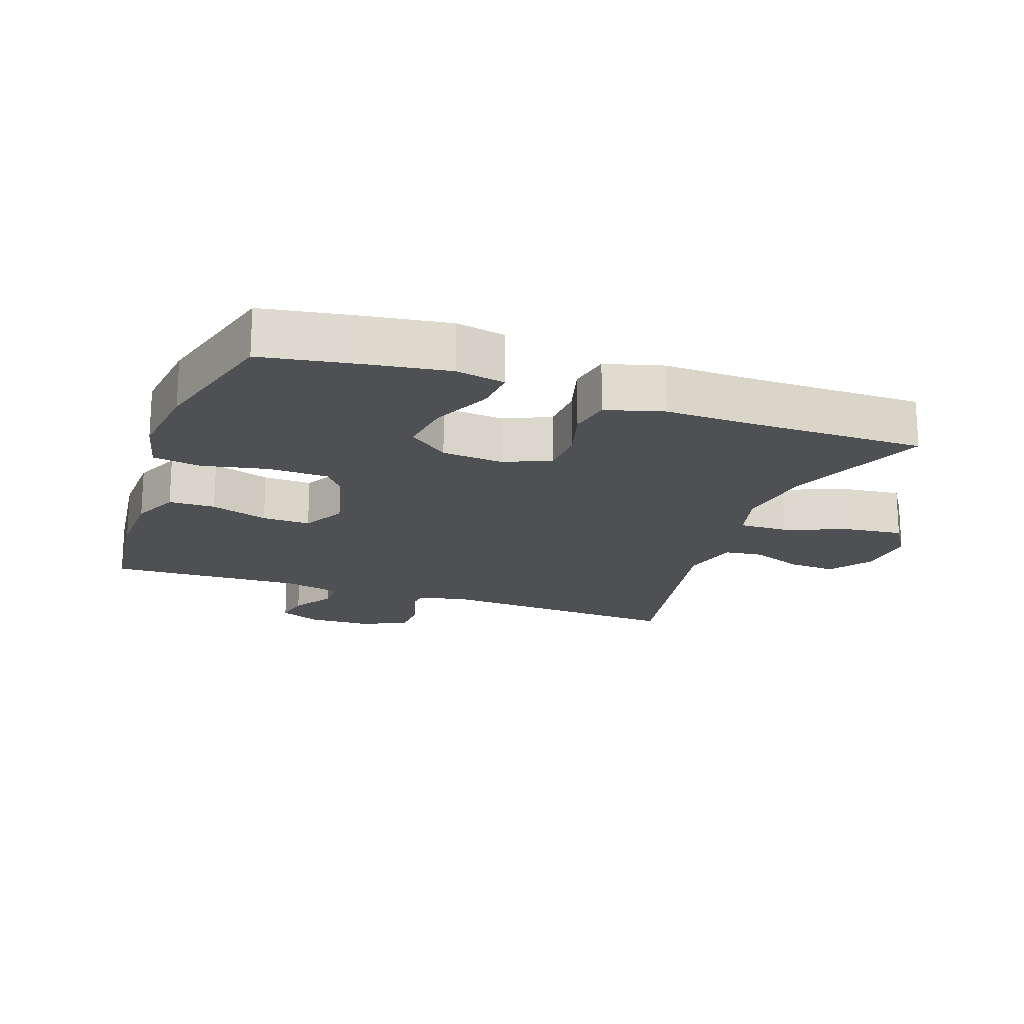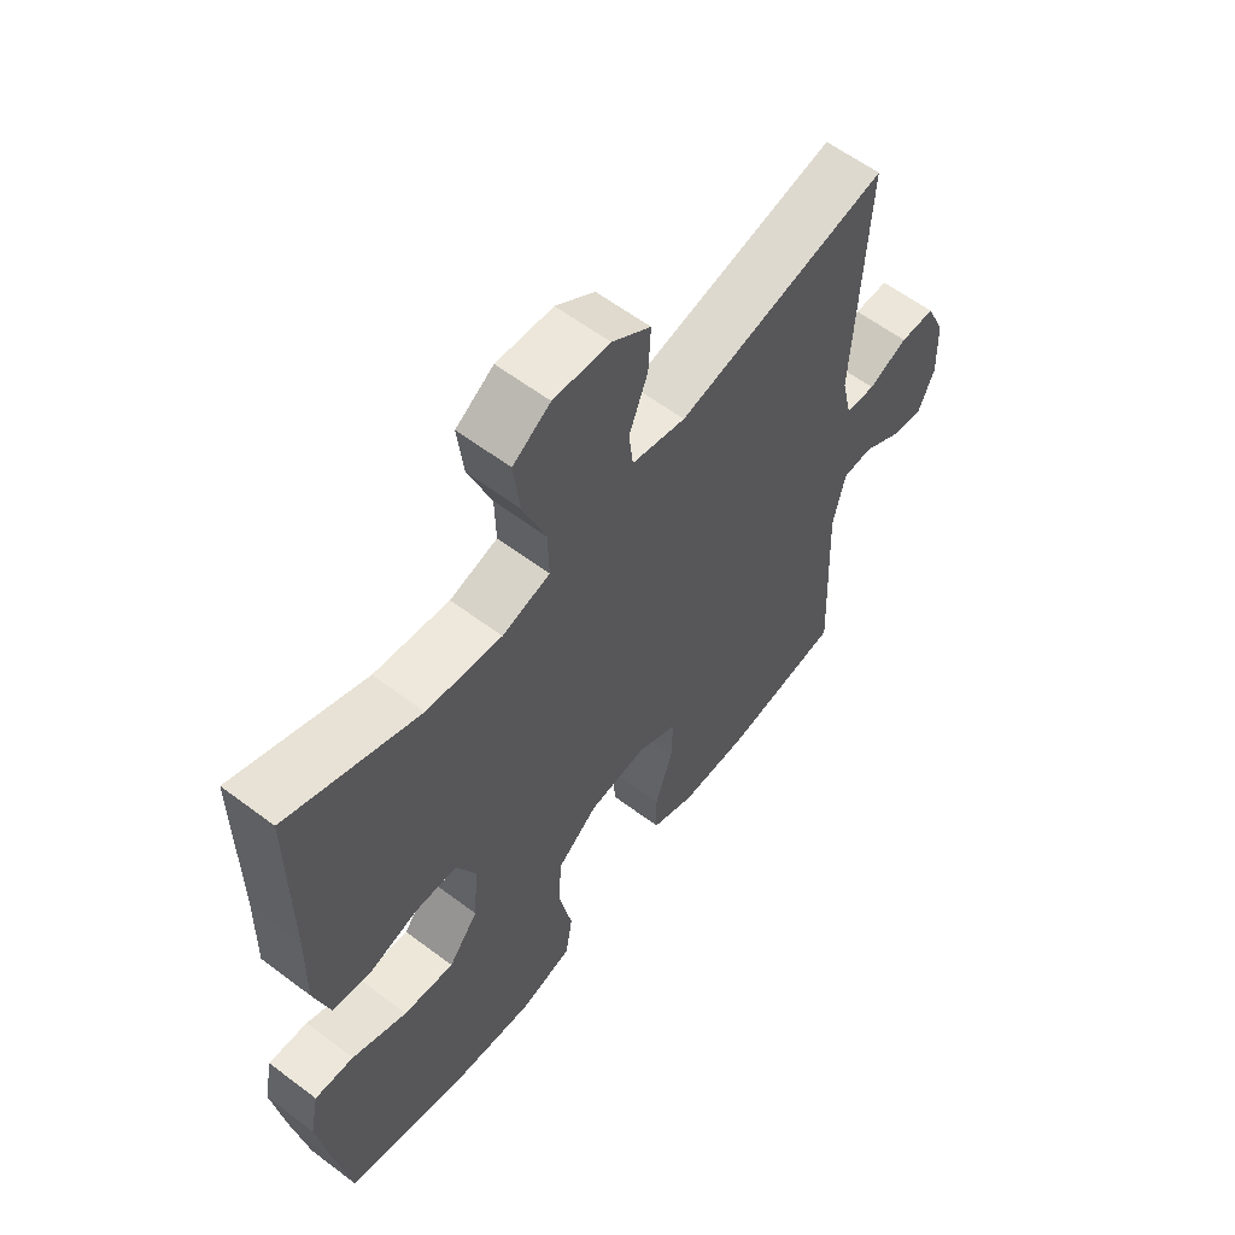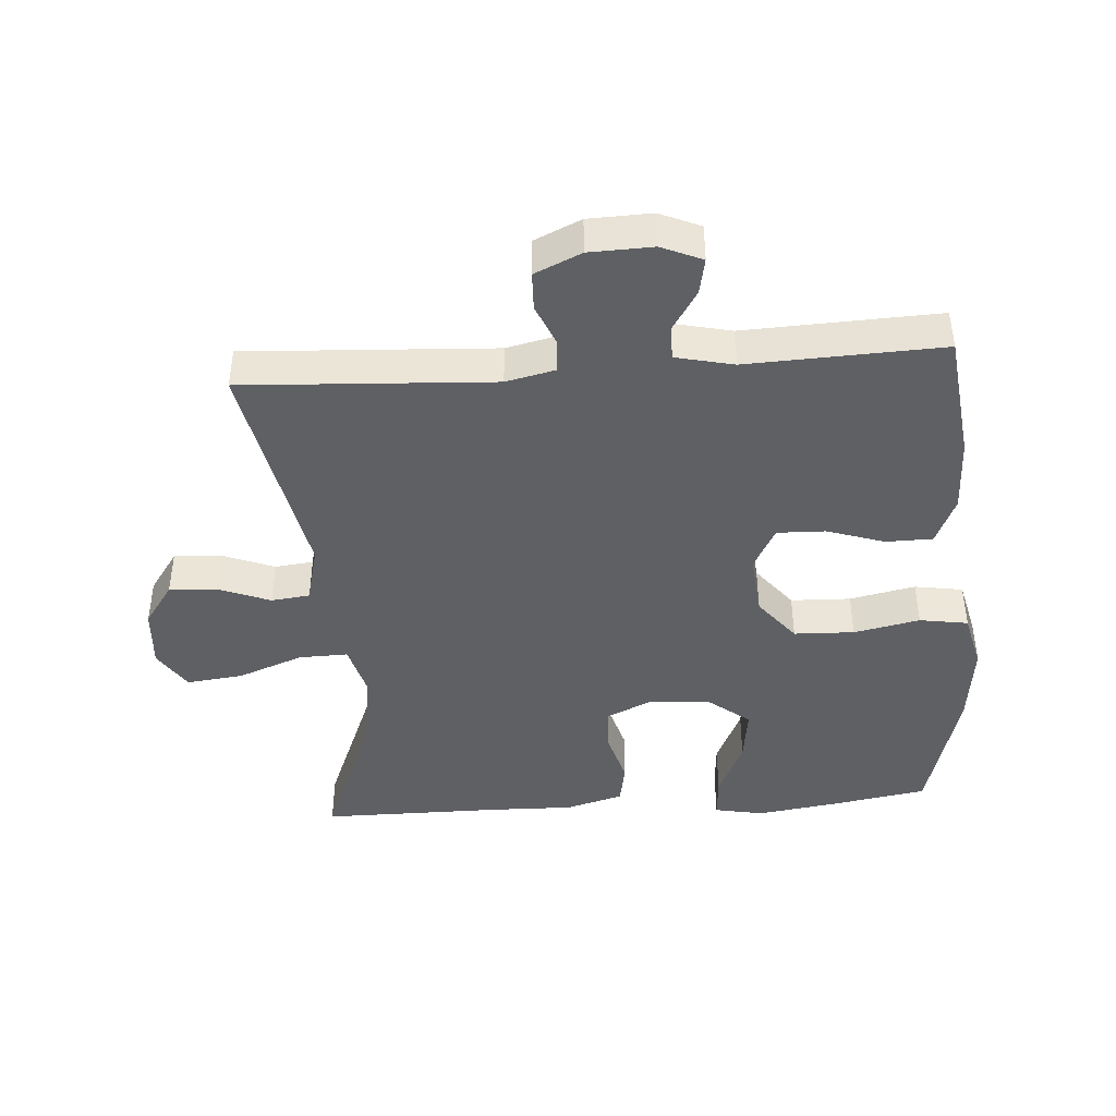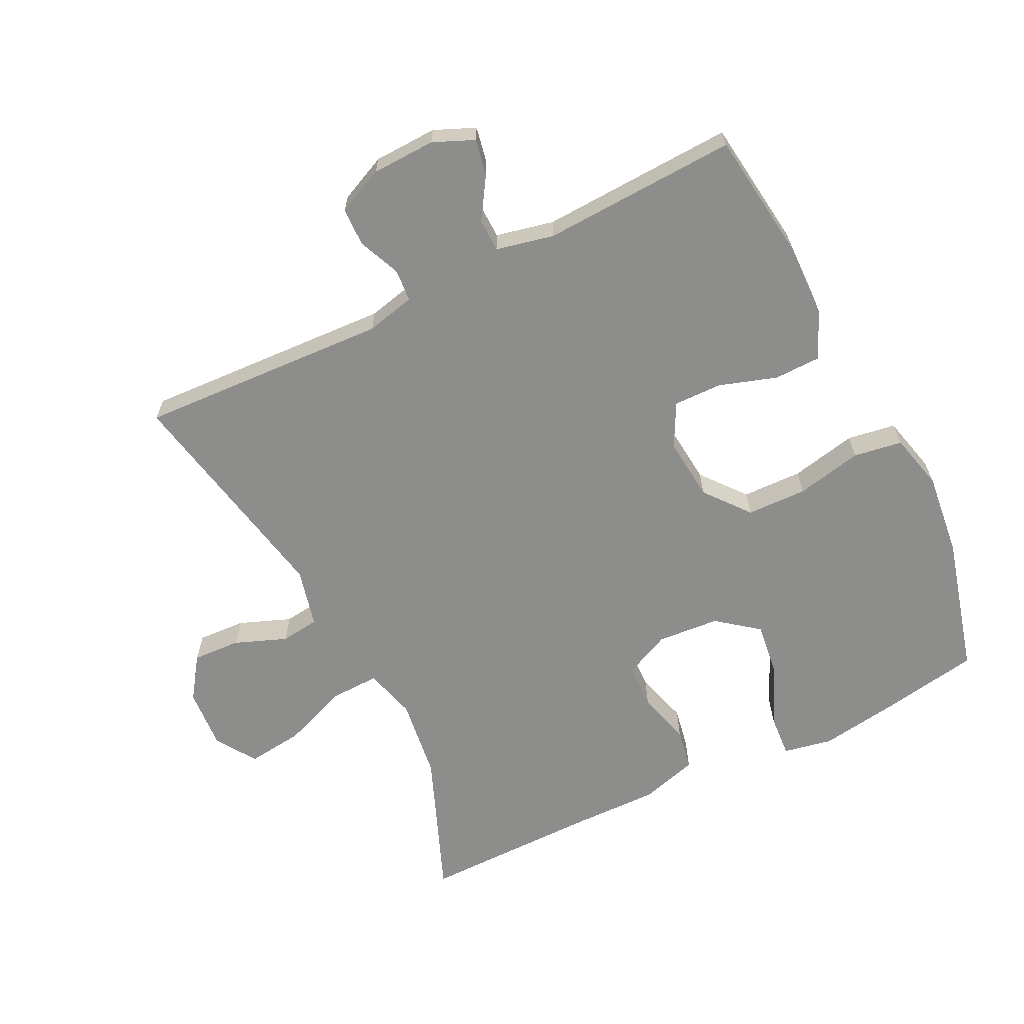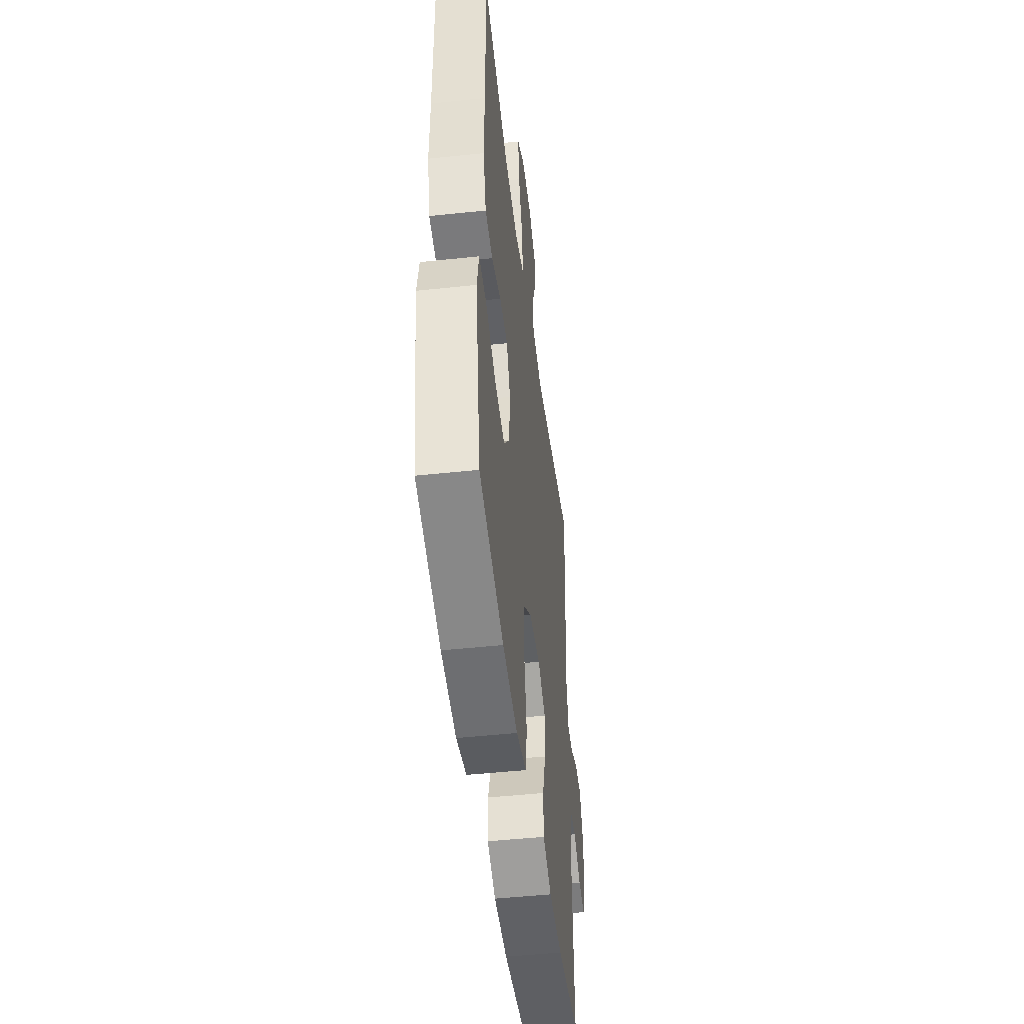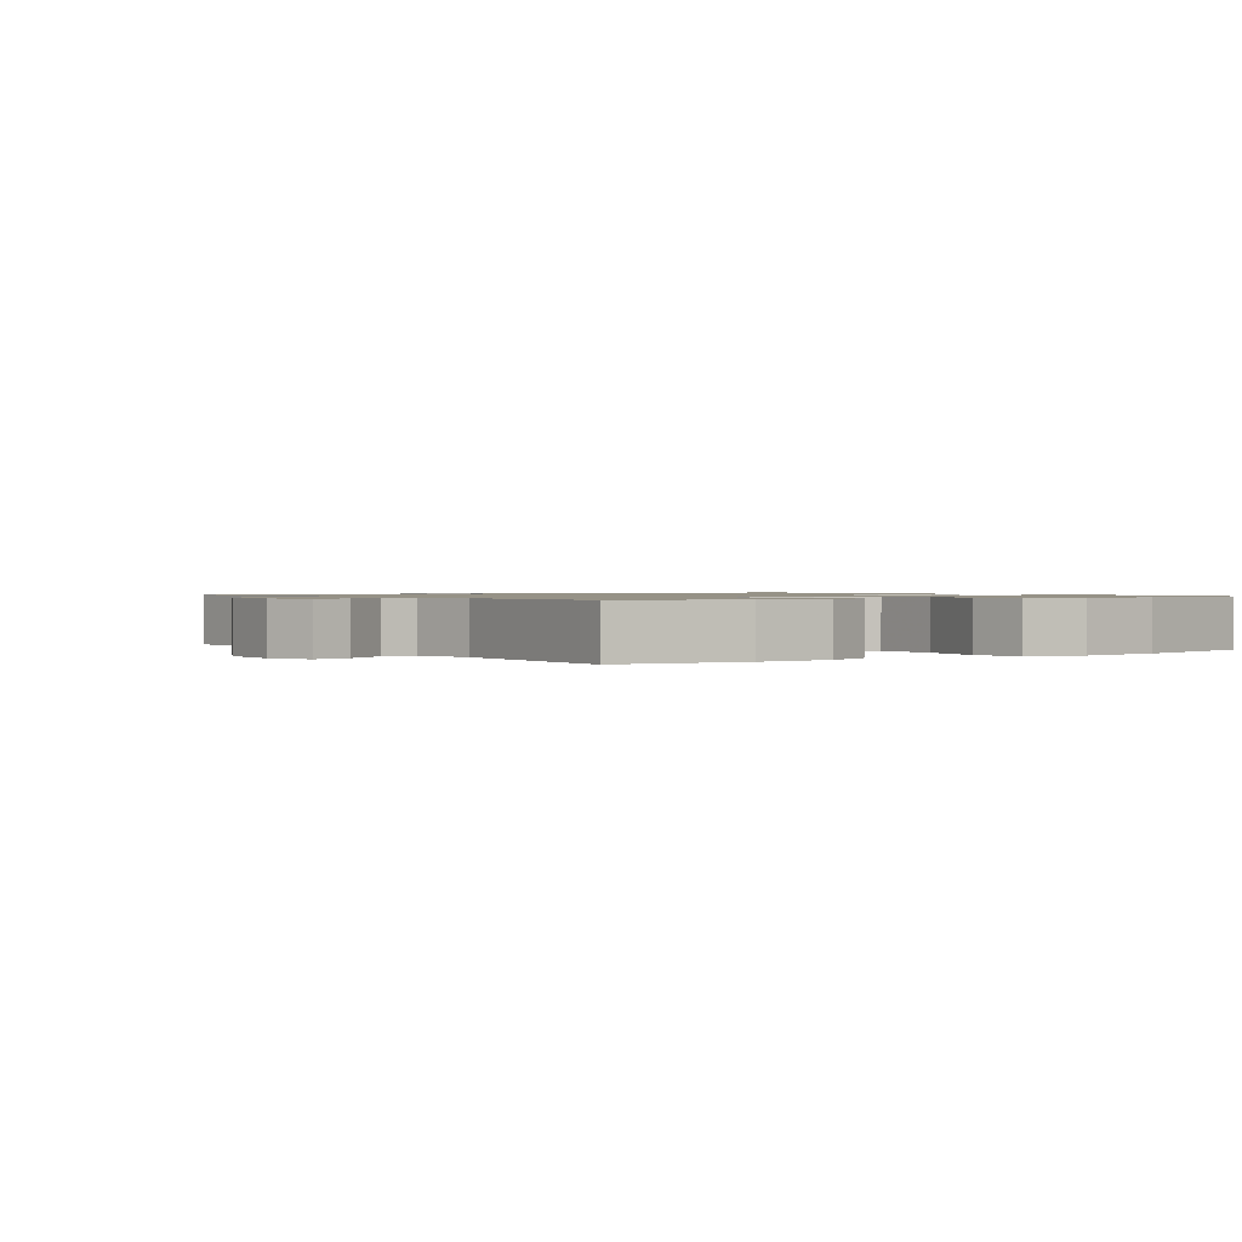
<metadata>
{"format":"obj","ext":"obj","renderer":"f3d","projection":"perspective","resolution":1024,"background":"white","views":[{"elev":-18.8,"azim":-109.6,"up":"+Y"},{"elev":59.7,"azim":-52.3,"up":"+Z"},{"elev":-43.0,"azim":94.1,"up":"+Y"},{"elev":-64.5,"azim":116.6,"up":"+Y"},{"elev":-47.8,"azim":-83.1,"up":"+Z"},{"elev":1.0,"azim":145.5,"up":"+Y"}]}
</metadata>
<code>
v 0.5 0.07 0.5
v 0.479 0.07 0.119
v 0.496 0.07 0.044
v 0.545 0.07 0.04
v 0.61 0.07 0.067
v 0.668 0.07 0.065
v 0.7 0.07 -0.006
v 0.703 0.07 -0.103
v 0.676 0.07 -0.165
v 0.621 0.07 -0.154
v 0.558 0.07 -0.114
v 0.508 0.07 -0.115
v 0.488 0.07 -0.203
v 0.5 0.07 -0.5
v 0.306 0.07 -0.524
v 0.192 0.07 -0.521
v 0.119 0.07 -0.489
v 0.118 0.07 -0.418
v 0.147 0.07 -0.33
v 0.149 0.07 -0.256
v 0.083 0.07 -0.221
v -0.013 0.07 -0.23
v -0.081 0.07 -0.284
v -0.084 0.07 -0.376
v -0.063 0.07 -0.477
v -0.075 0.07 -0.551
v -0.162 0.07 -0.572
v -0.29 0.07 -0.557
v -0.5 0.07 -0.5
v -0.525 0.07 -0.352
v -0.543 0.07 -0.229
v -0.528 0.07 -0.154
v -0.463 0.07 -0.159
v -0.372 0.07 -0.2
v -0.288 0.07 -0.211
v -0.239 0.07 -0.149
v -0.231 0.07 -0.054
v -0.263 0.07 0.016
v -0.333 0.07 0.019
v -0.414 0.07 -0.004
v -0.478 0.07 0.008
v -0.503 0.07 0.096
v -0.5 0.07 0.226
v -0.5 0.07 0.5
v -0.283 0.07 0.412
v -0.159 0.07 0.395
v -0.08 0.07 0.416
v -0.082 0.07 0.491
v -0.12 0.07 0.591
v -0.13 0.07 0.677
v -0.068 0.07 0.717
v 0.025 0.07 0.71
v 0.089 0.07 0.665
v 0.085 0.07 0.592
v 0.054 0.07 0.513
v 0.061 0.07 0.454
v 0.15 0.07 0.432
v 0.5 0 0.5
v 0.479 0 0.119
v 0.496 0 0.044
v 0.545 0 0.04
v 0.61 0 0.067
v 0.668 0 0.065
v 0.7 0 -0.006
v 0.703 0 -0.103
v 0.676 0 -0.165
v 0.621 0 -0.154
v 0.558 0 -0.114
v 0.508 0 -0.115
v 0.488 0 -0.203
v 0.5 0 -0.5
v 0.306 0 -0.524
v 0.192 0 -0.521
v 0.119 0 -0.489
v 0.118 0 -0.418
v 0.147 0 -0.33
v 0.149 0 -0.256
v 0.083 0 -0.221
v -0.013 0 -0.23
v -0.081 0 -0.284
v -0.084 0 -0.376
v -0.063 0 -0.477
v -0.075 0 -0.551
v -0.162 0 -0.572
v -0.29 0 -0.557
v -0.5 0 -0.5
v -0.525 0 -0.352
v -0.543 0 -0.229
v -0.528 0 -0.154
v -0.463 0 -0.159
v -0.372 0 -0.2
v -0.288 0 -0.211
v -0.239 0 -0.149
v -0.231 0 -0.054
v -0.263 0 0.016
v -0.333 0 0.019
v -0.414 0 -0.004
v -0.478 0 0.008
v -0.503 0 0.096
v -0.5 0 0.226
v -0.5 0 0.5
v -0.283 0 0.412
v -0.159 0 0.395
v -0.08 0 0.416
v -0.082 0 0.491
v -0.12 0 0.591
v -0.13 0 0.677
v -0.068 0 0.717
v 0.025 0 0.71
v 0.089 0 0.665
v 0.085 0 0.592
v 0.054 0 0.513
v 0.061 0 0.454
v 0.15 0 0.432
f 52 53 54 55
f 52 55 56
f 51 52 56
f 48 49 50 51
f 47 48 51 56
f 43 44 45
f 43 45 46
f 42 43 46 47
f 39 40 41 42
f 38 39 42 47
f 31 32 33 34
f 31 34 35
f 30 31 35
f 29 30 35
f 28 29 35 36
f 24 25 26 27
f 23 24 27 28
f 16 17 18 19
f 16 19 20
f 13 14 15 16
f 12 13 16 20
f 8 9 10 11
f 8 11 12
f 7 8 12
f 4 5 6 7
f 3 4 7 12
f 2 3 12 20
f 57 1 2 20
f 37 38 47 56
f 36 37 56 57
f 23 28 36 57
f 22 23 57
f 21 22 57
f 20 21 57
f 112 111 110 109
f 113 112 109
f 113 109 108
f 108 107 106 105
f 113 108 105 104
f 102 101 100
f 103 102 100
f 104 103 100 99
f 99 98 97 96
f 104 99 96 95
f 91 90 89 88
f 92 91 88
f 92 88 87
f 92 87 86
f 93 92 86 85
f 84 83 82 81
f 85 84 81 80
f 76 75 74 73
f 77 76 73
f 73 72 71 70
f 77 73 70 69
f 68 67 66 65
f 69 68 65
f 69 65 64
f 64 63 62 61
f 69 64 61 60
f 77 69 60 59
f 77 59 58 114
f 113 104 95 94
f 114 113 94 93
f 114 93 85 80
f 114 80 79
f 114 79 78
f 114 78 77
f 1 58 59 2
f 2 59 60 3
f 3 60 61 4
f 4 61 62 5
f 5 62 63 6
f 6 63 64 7
f 7 64 65 8
f 8 65 66 9
f 9 66 67 10
f 10 67 68 11
f 11 68 69 12
f 12 69 70 13
f 13 70 71 14
f 14 71 72 15
f 15 72 73 16
f 16 73 74 17
f 17 74 75 18
f 18 75 76 19
f 19 76 77 20
f 20 77 78 21
f 21 78 79 22
f 22 79 80 23
f 23 80 81 24
f 24 81 82 25
f 25 82 83 26
f 26 83 84 27
f 27 84 85 28
f 28 85 86 29
f 29 86 87 30
f 30 87 88 31
f 31 88 89 32
f 32 89 90 33
f 33 90 91 34
f 34 91 92 35
f 35 92 93 36
f 36 93 94 37
f 37 94 95 38
f 38 95 96 39
f 39 96 97 40
f 40 97 98 41
f 41 98 99 42
f 42 99 100 43
f 43 100 101 44
f 44 101 102 45
f 45 102 103 46
f 46 103 104 47
f 47 104 105 48
f 48 105 106 49
f 49 106 107 50
f 50 107 108 51
f 51 108 109 52
f 52 109 110 53
f 53 110 111 54
f 54 111 112 55
f 55 112 113 56
f 56 113 114 57
f 57 114 58 1

</code>
